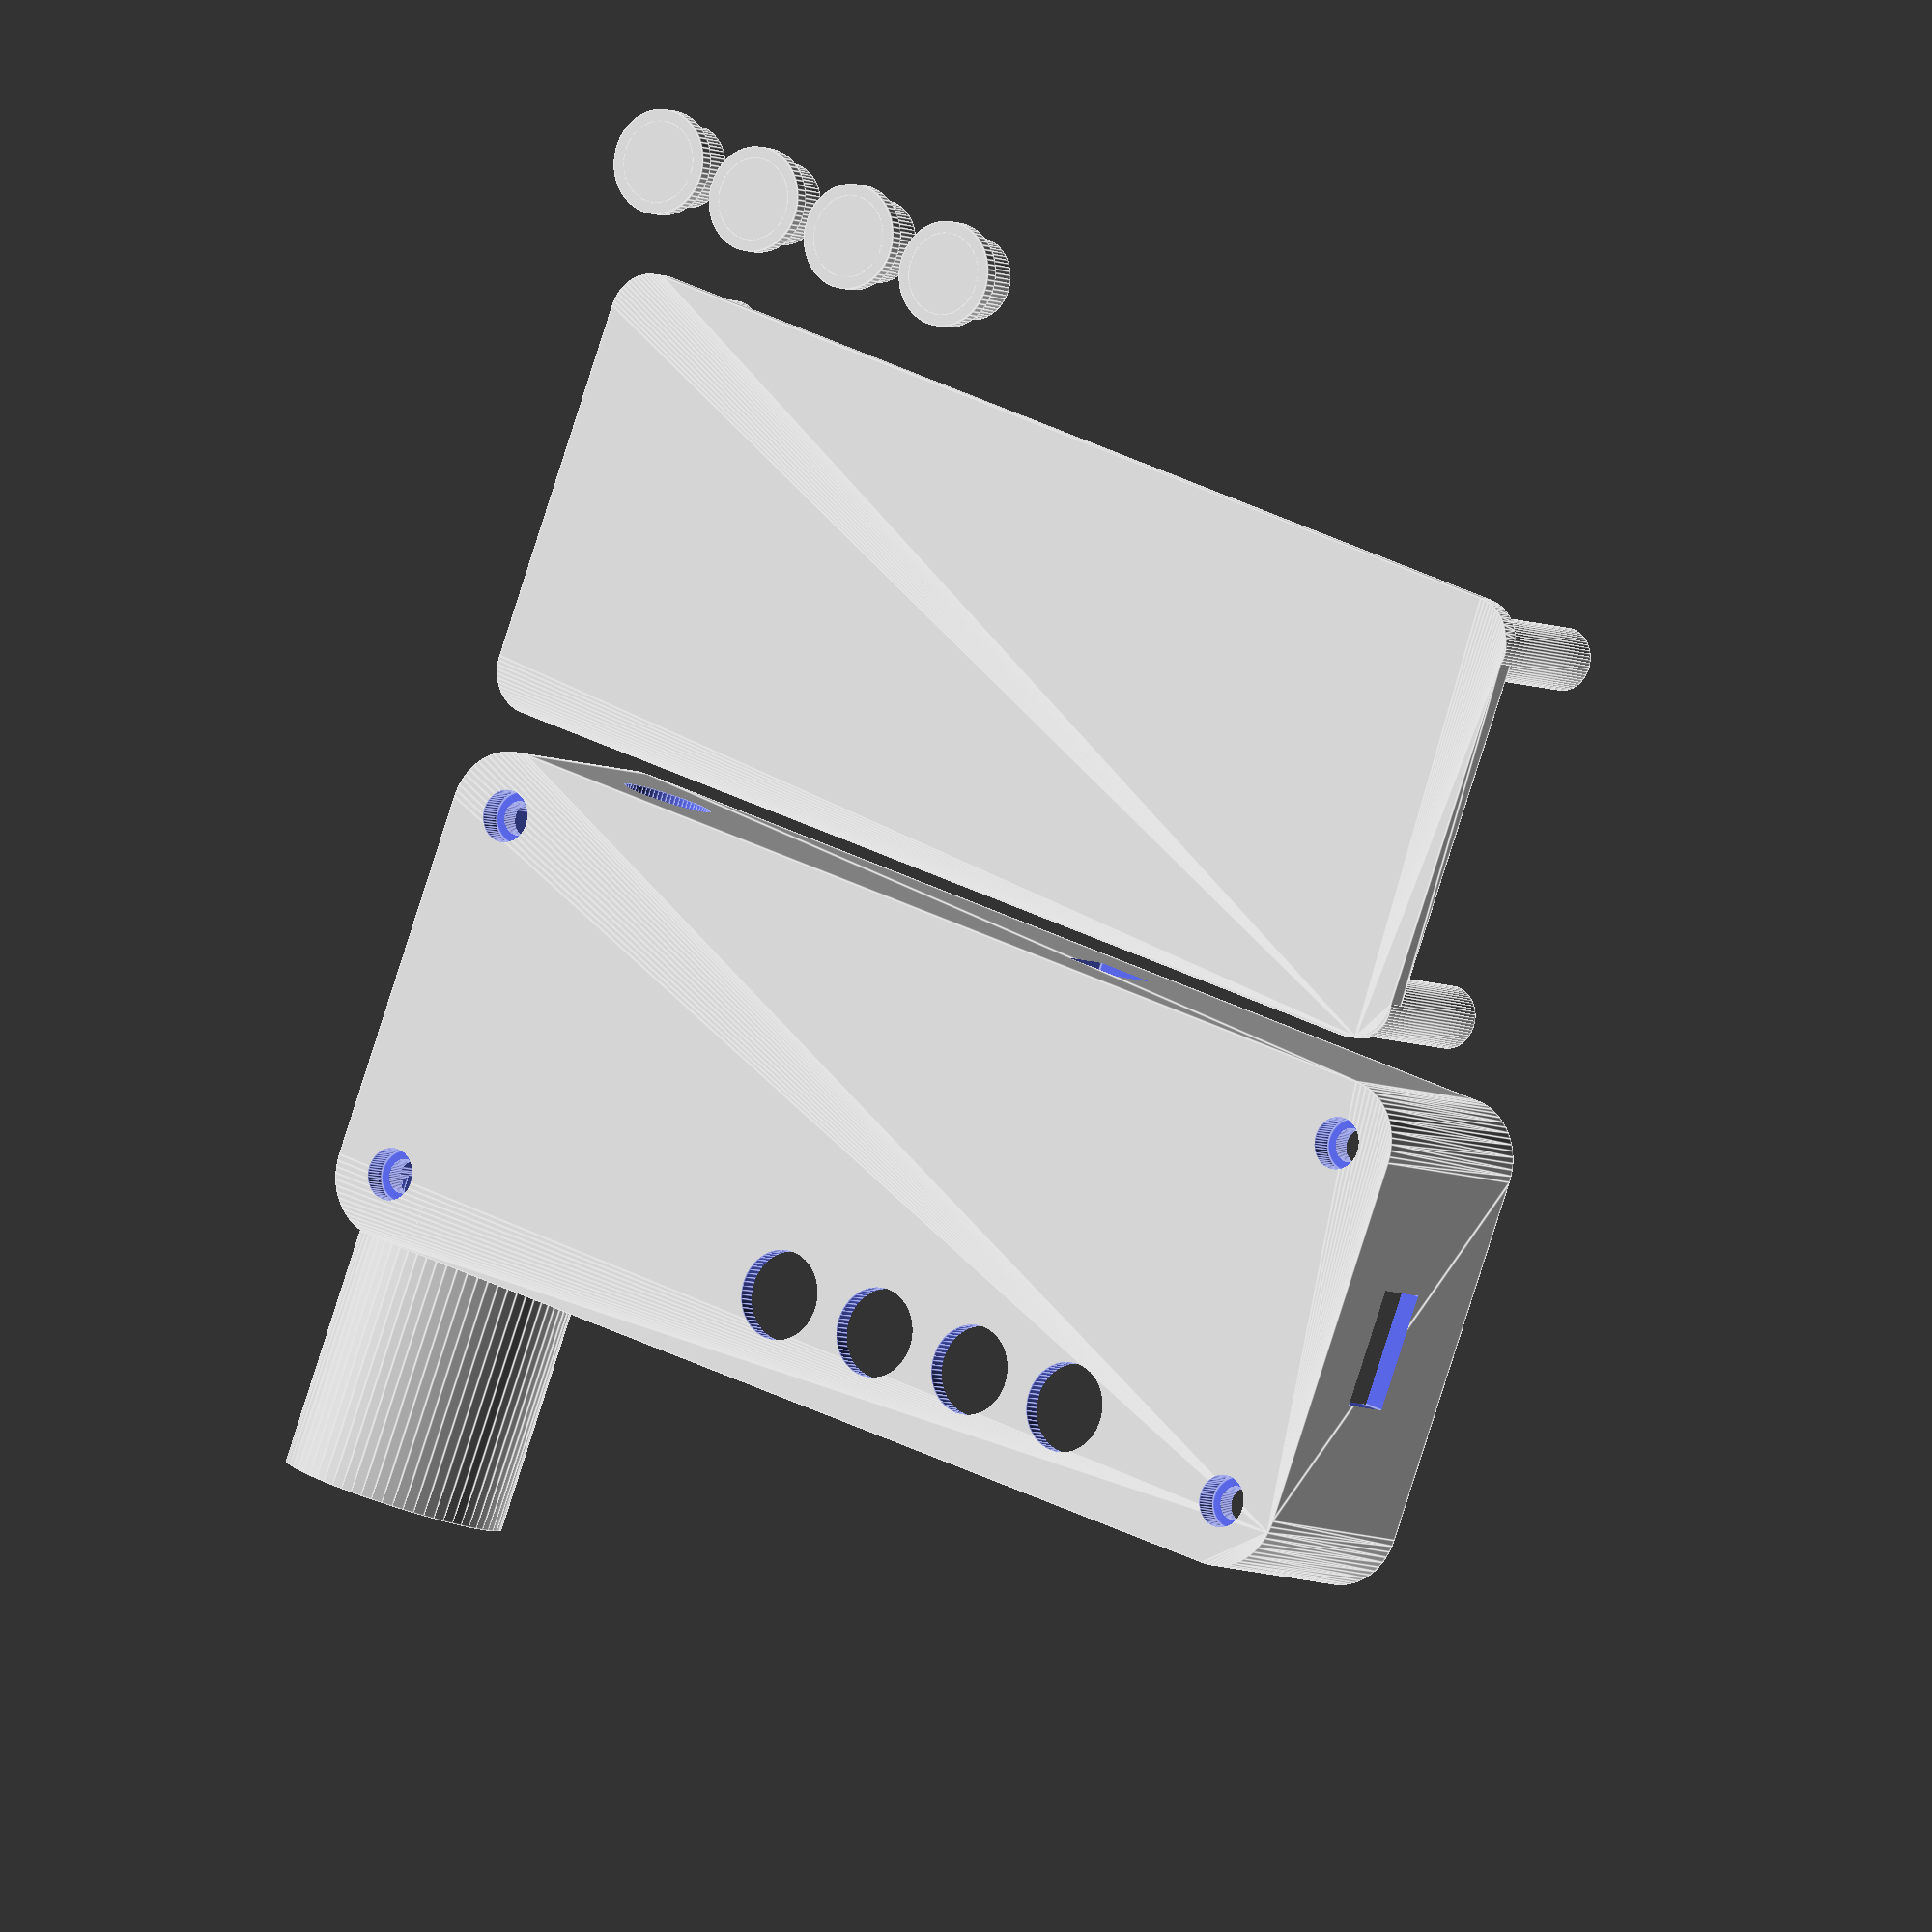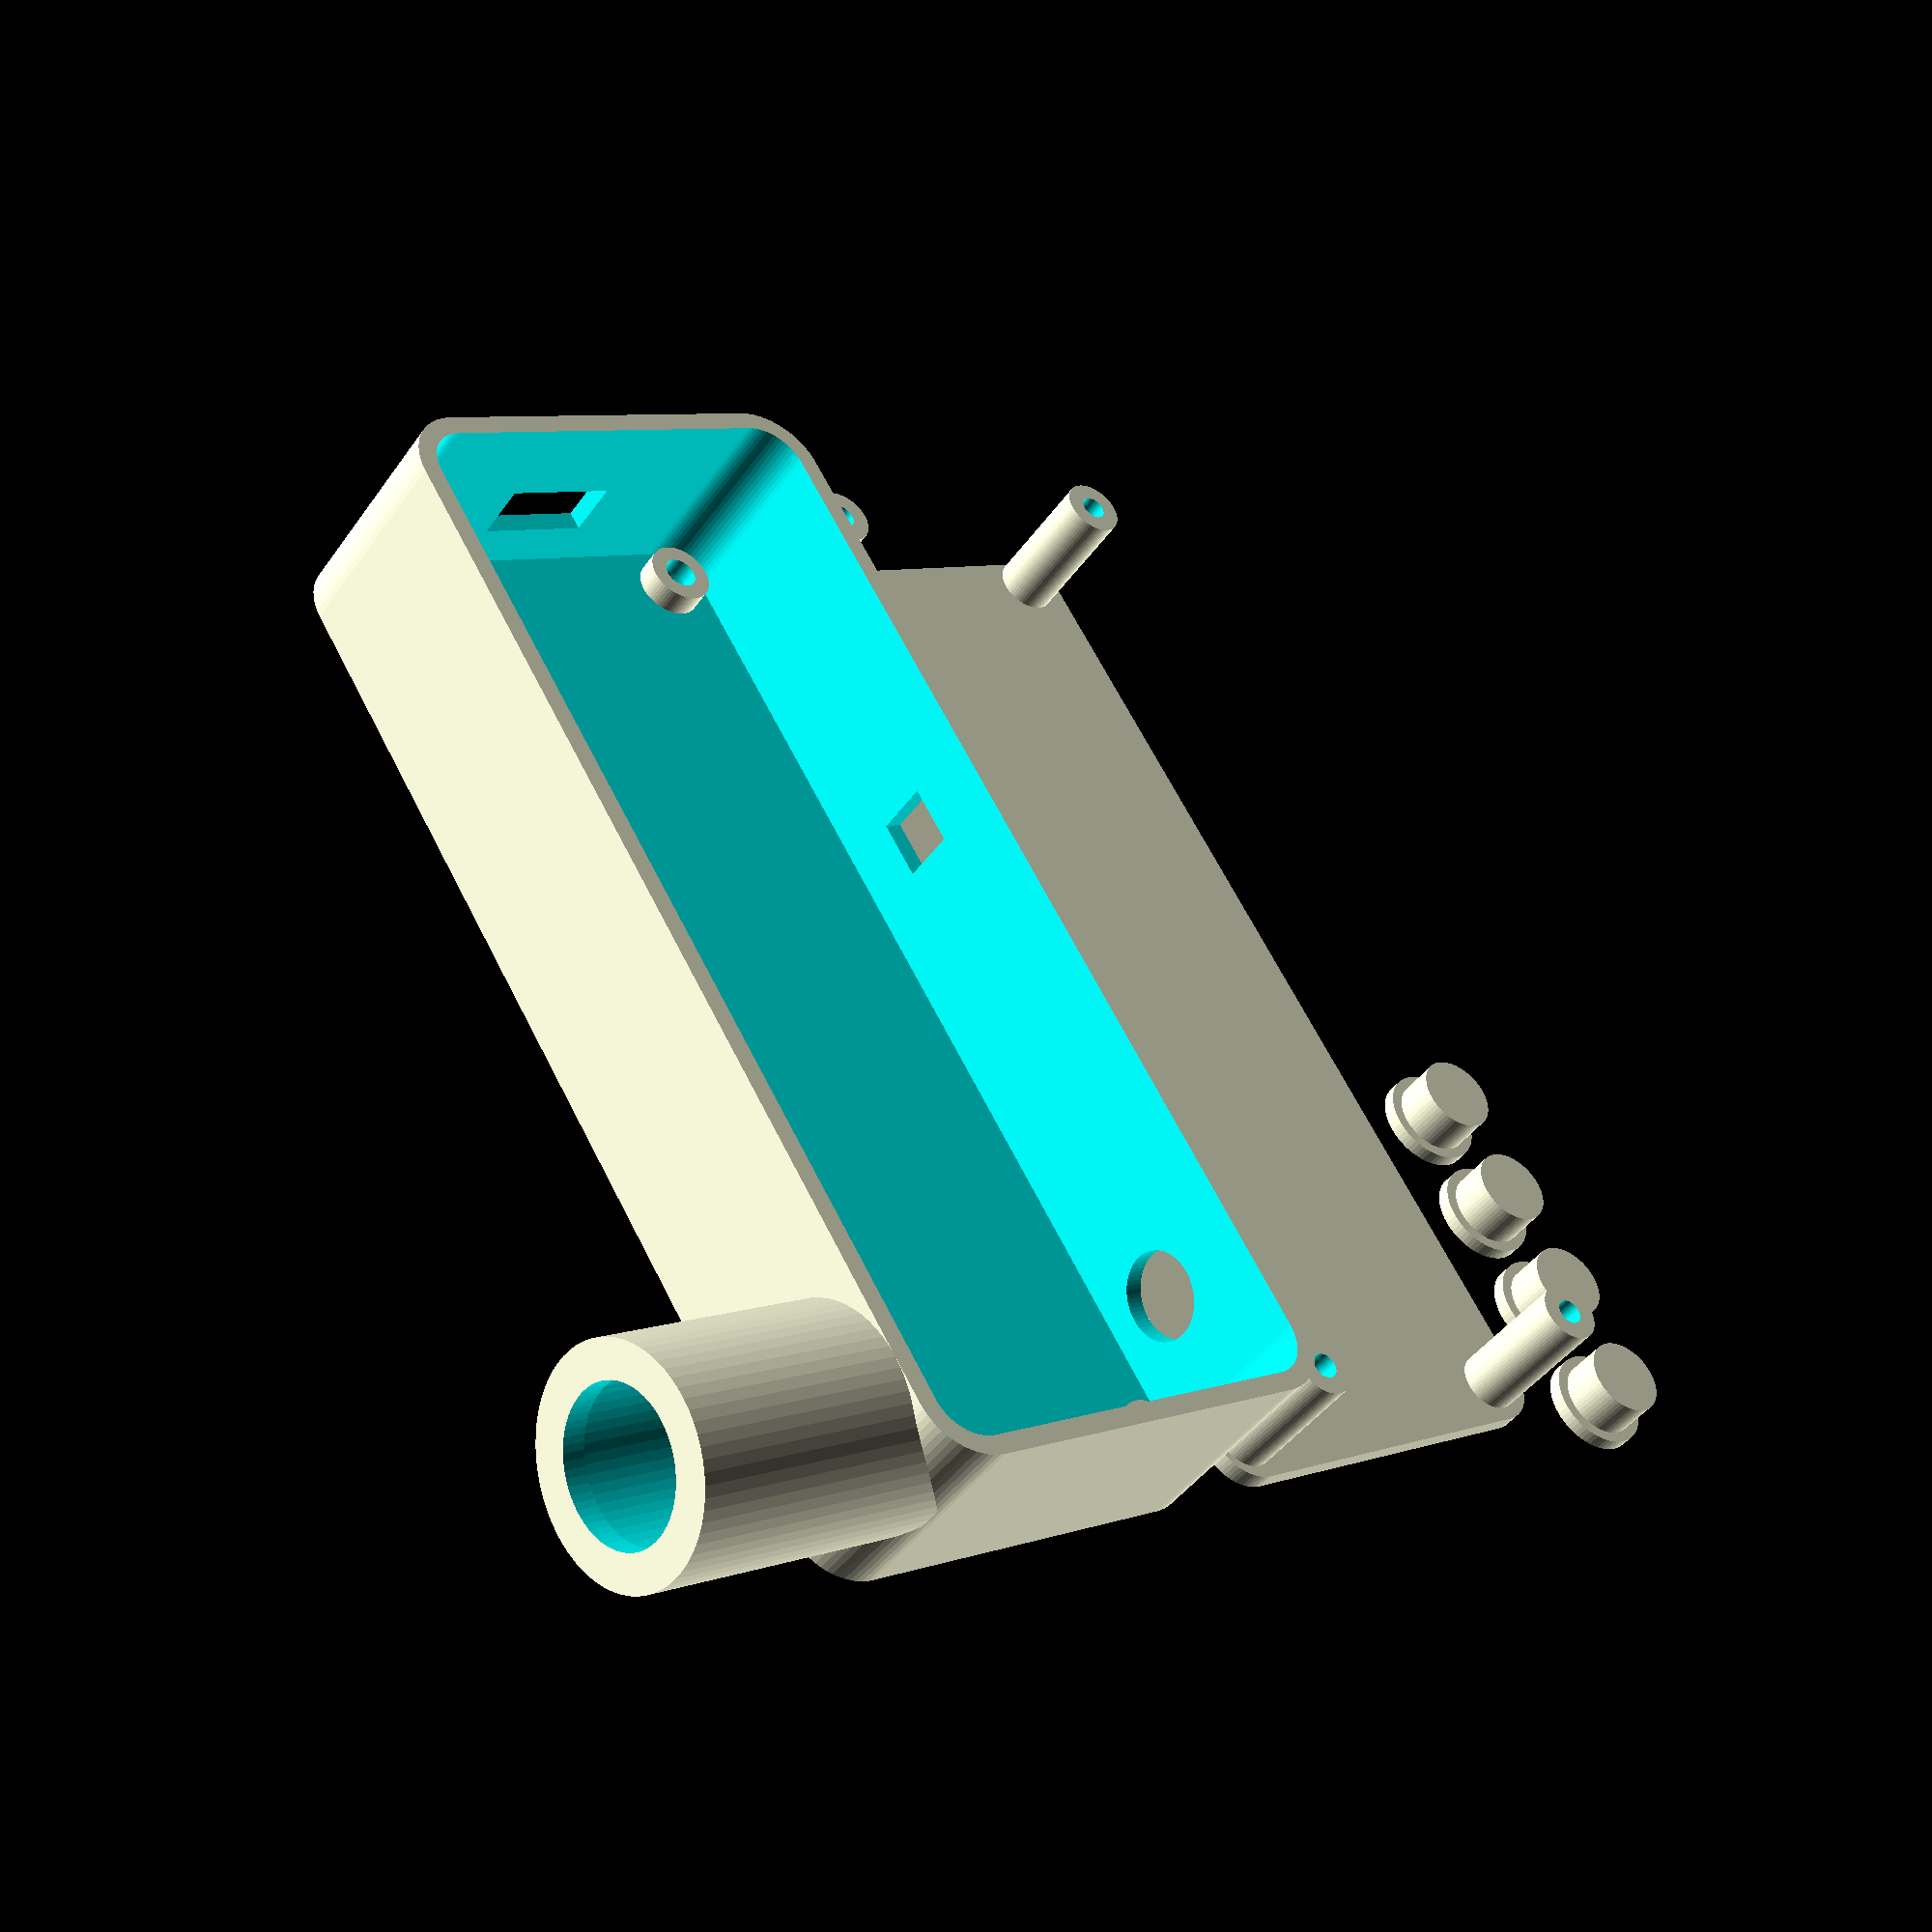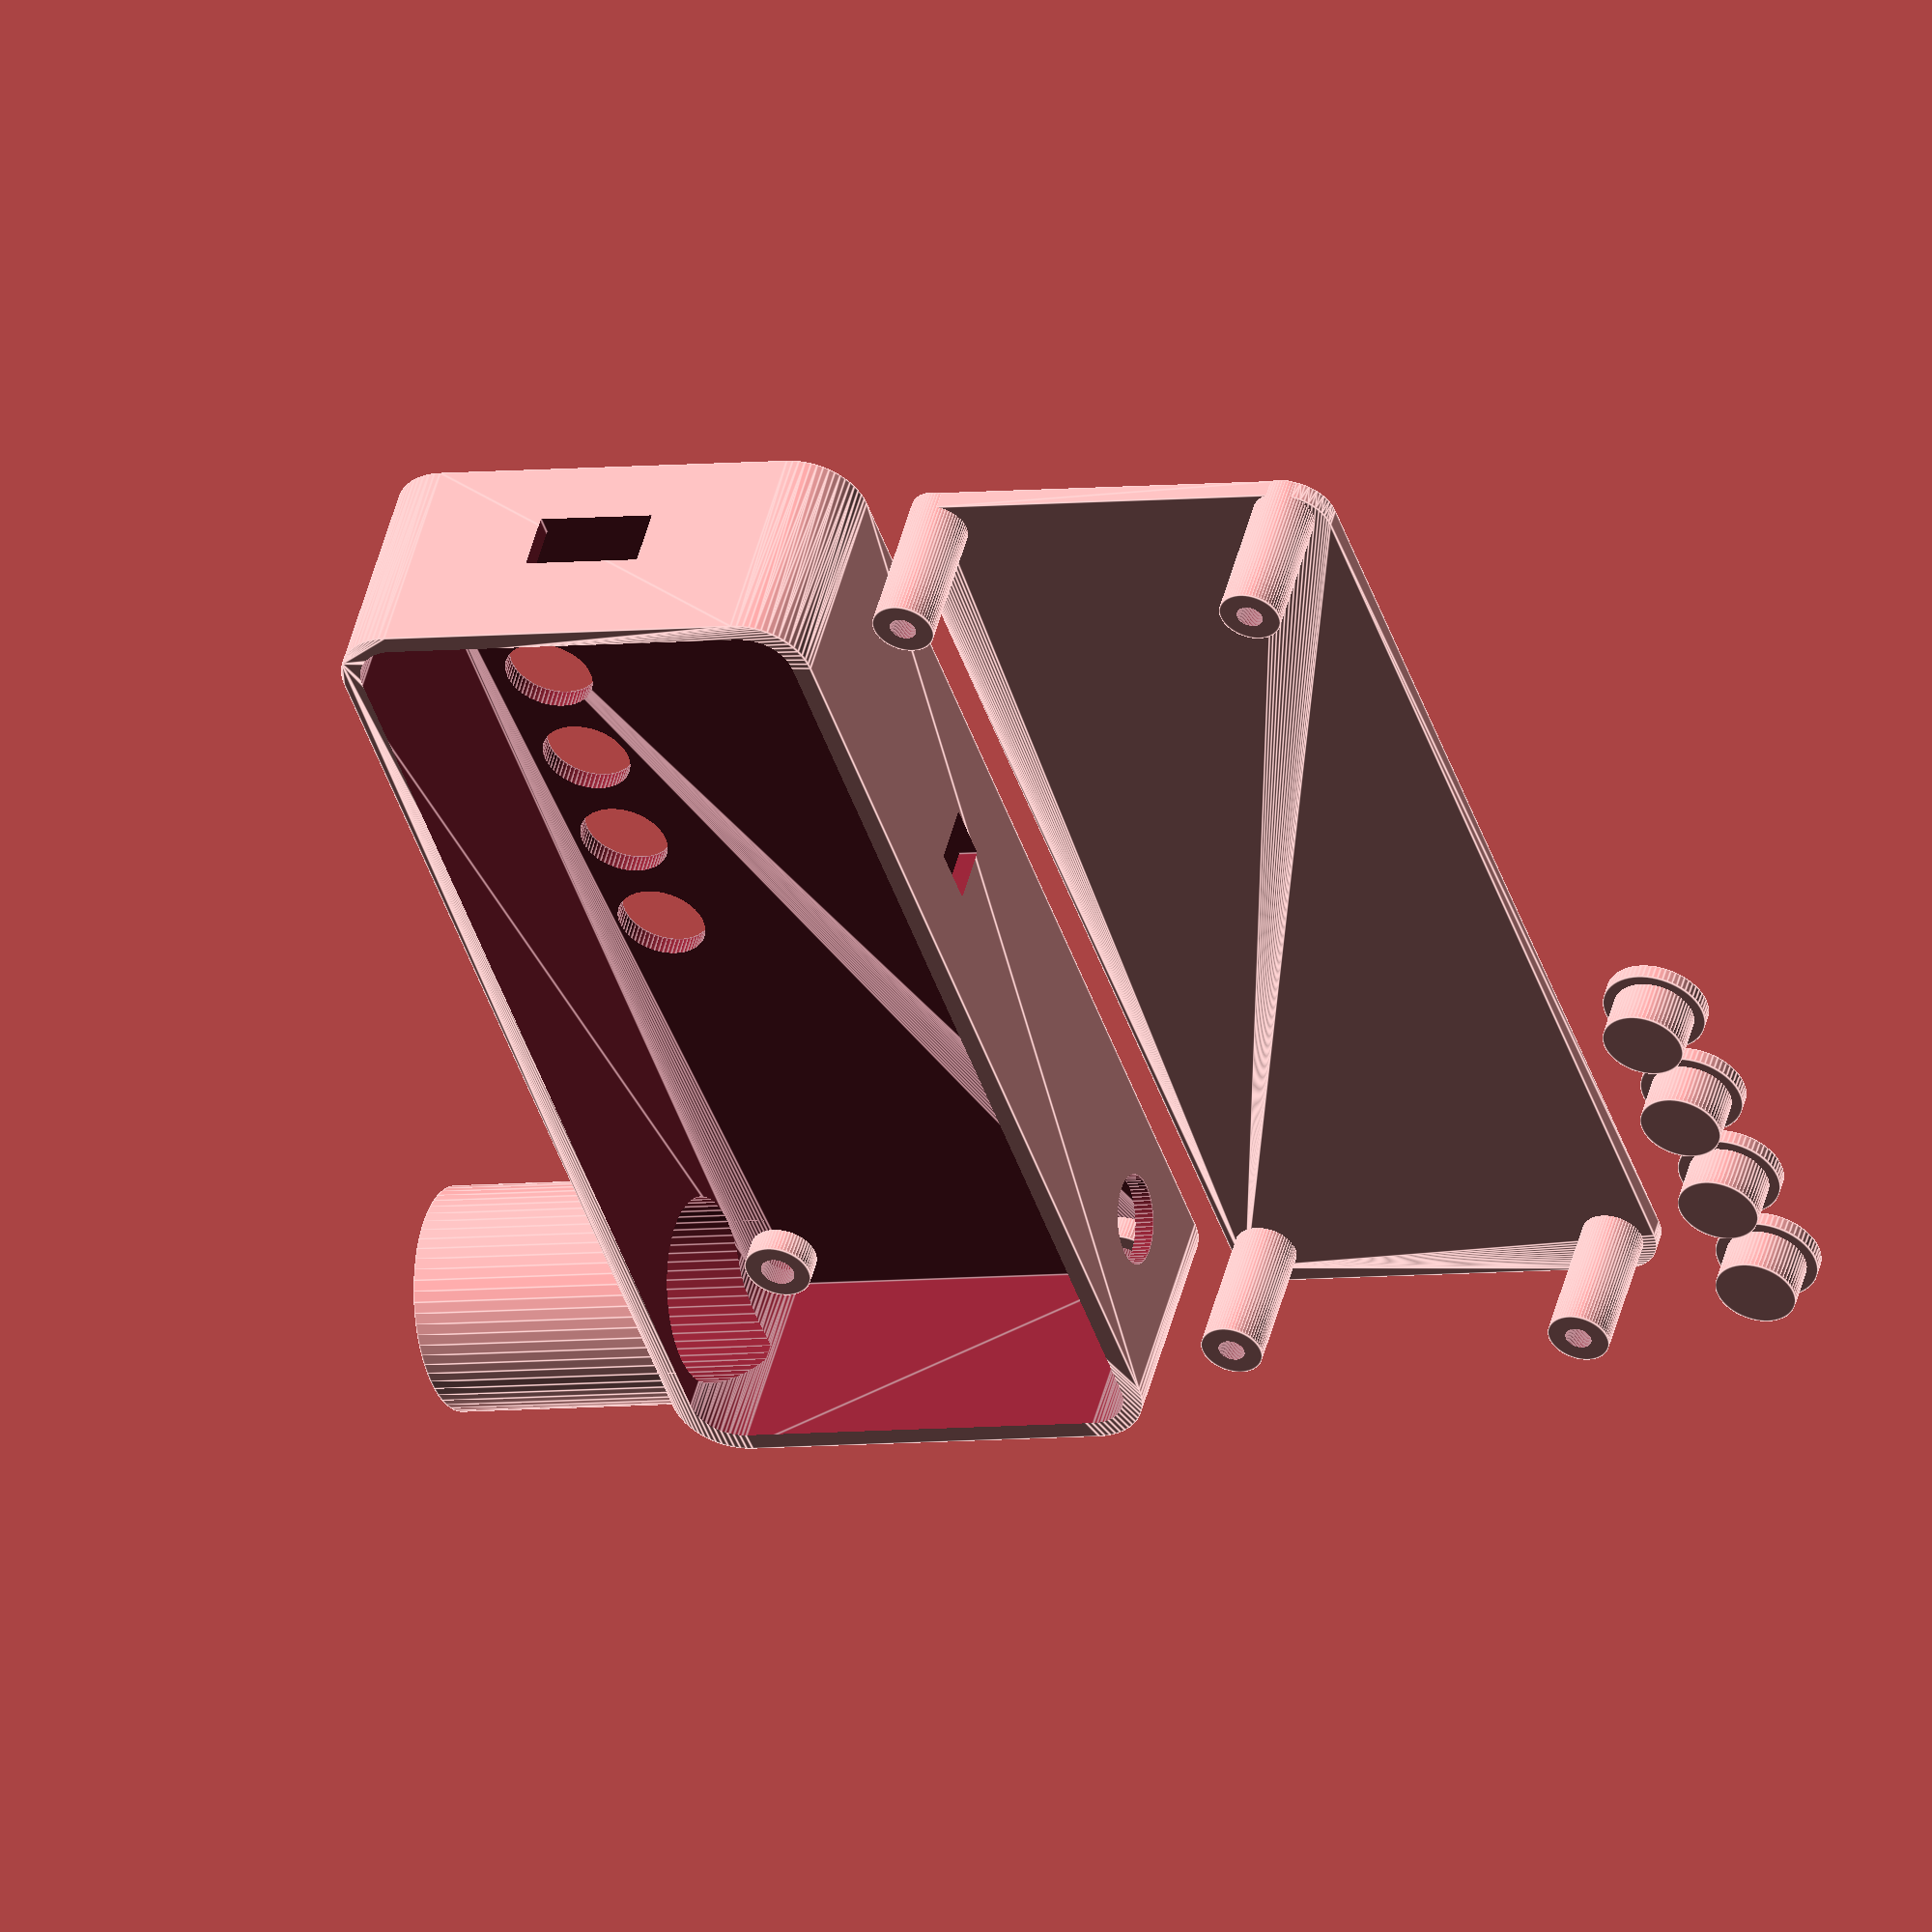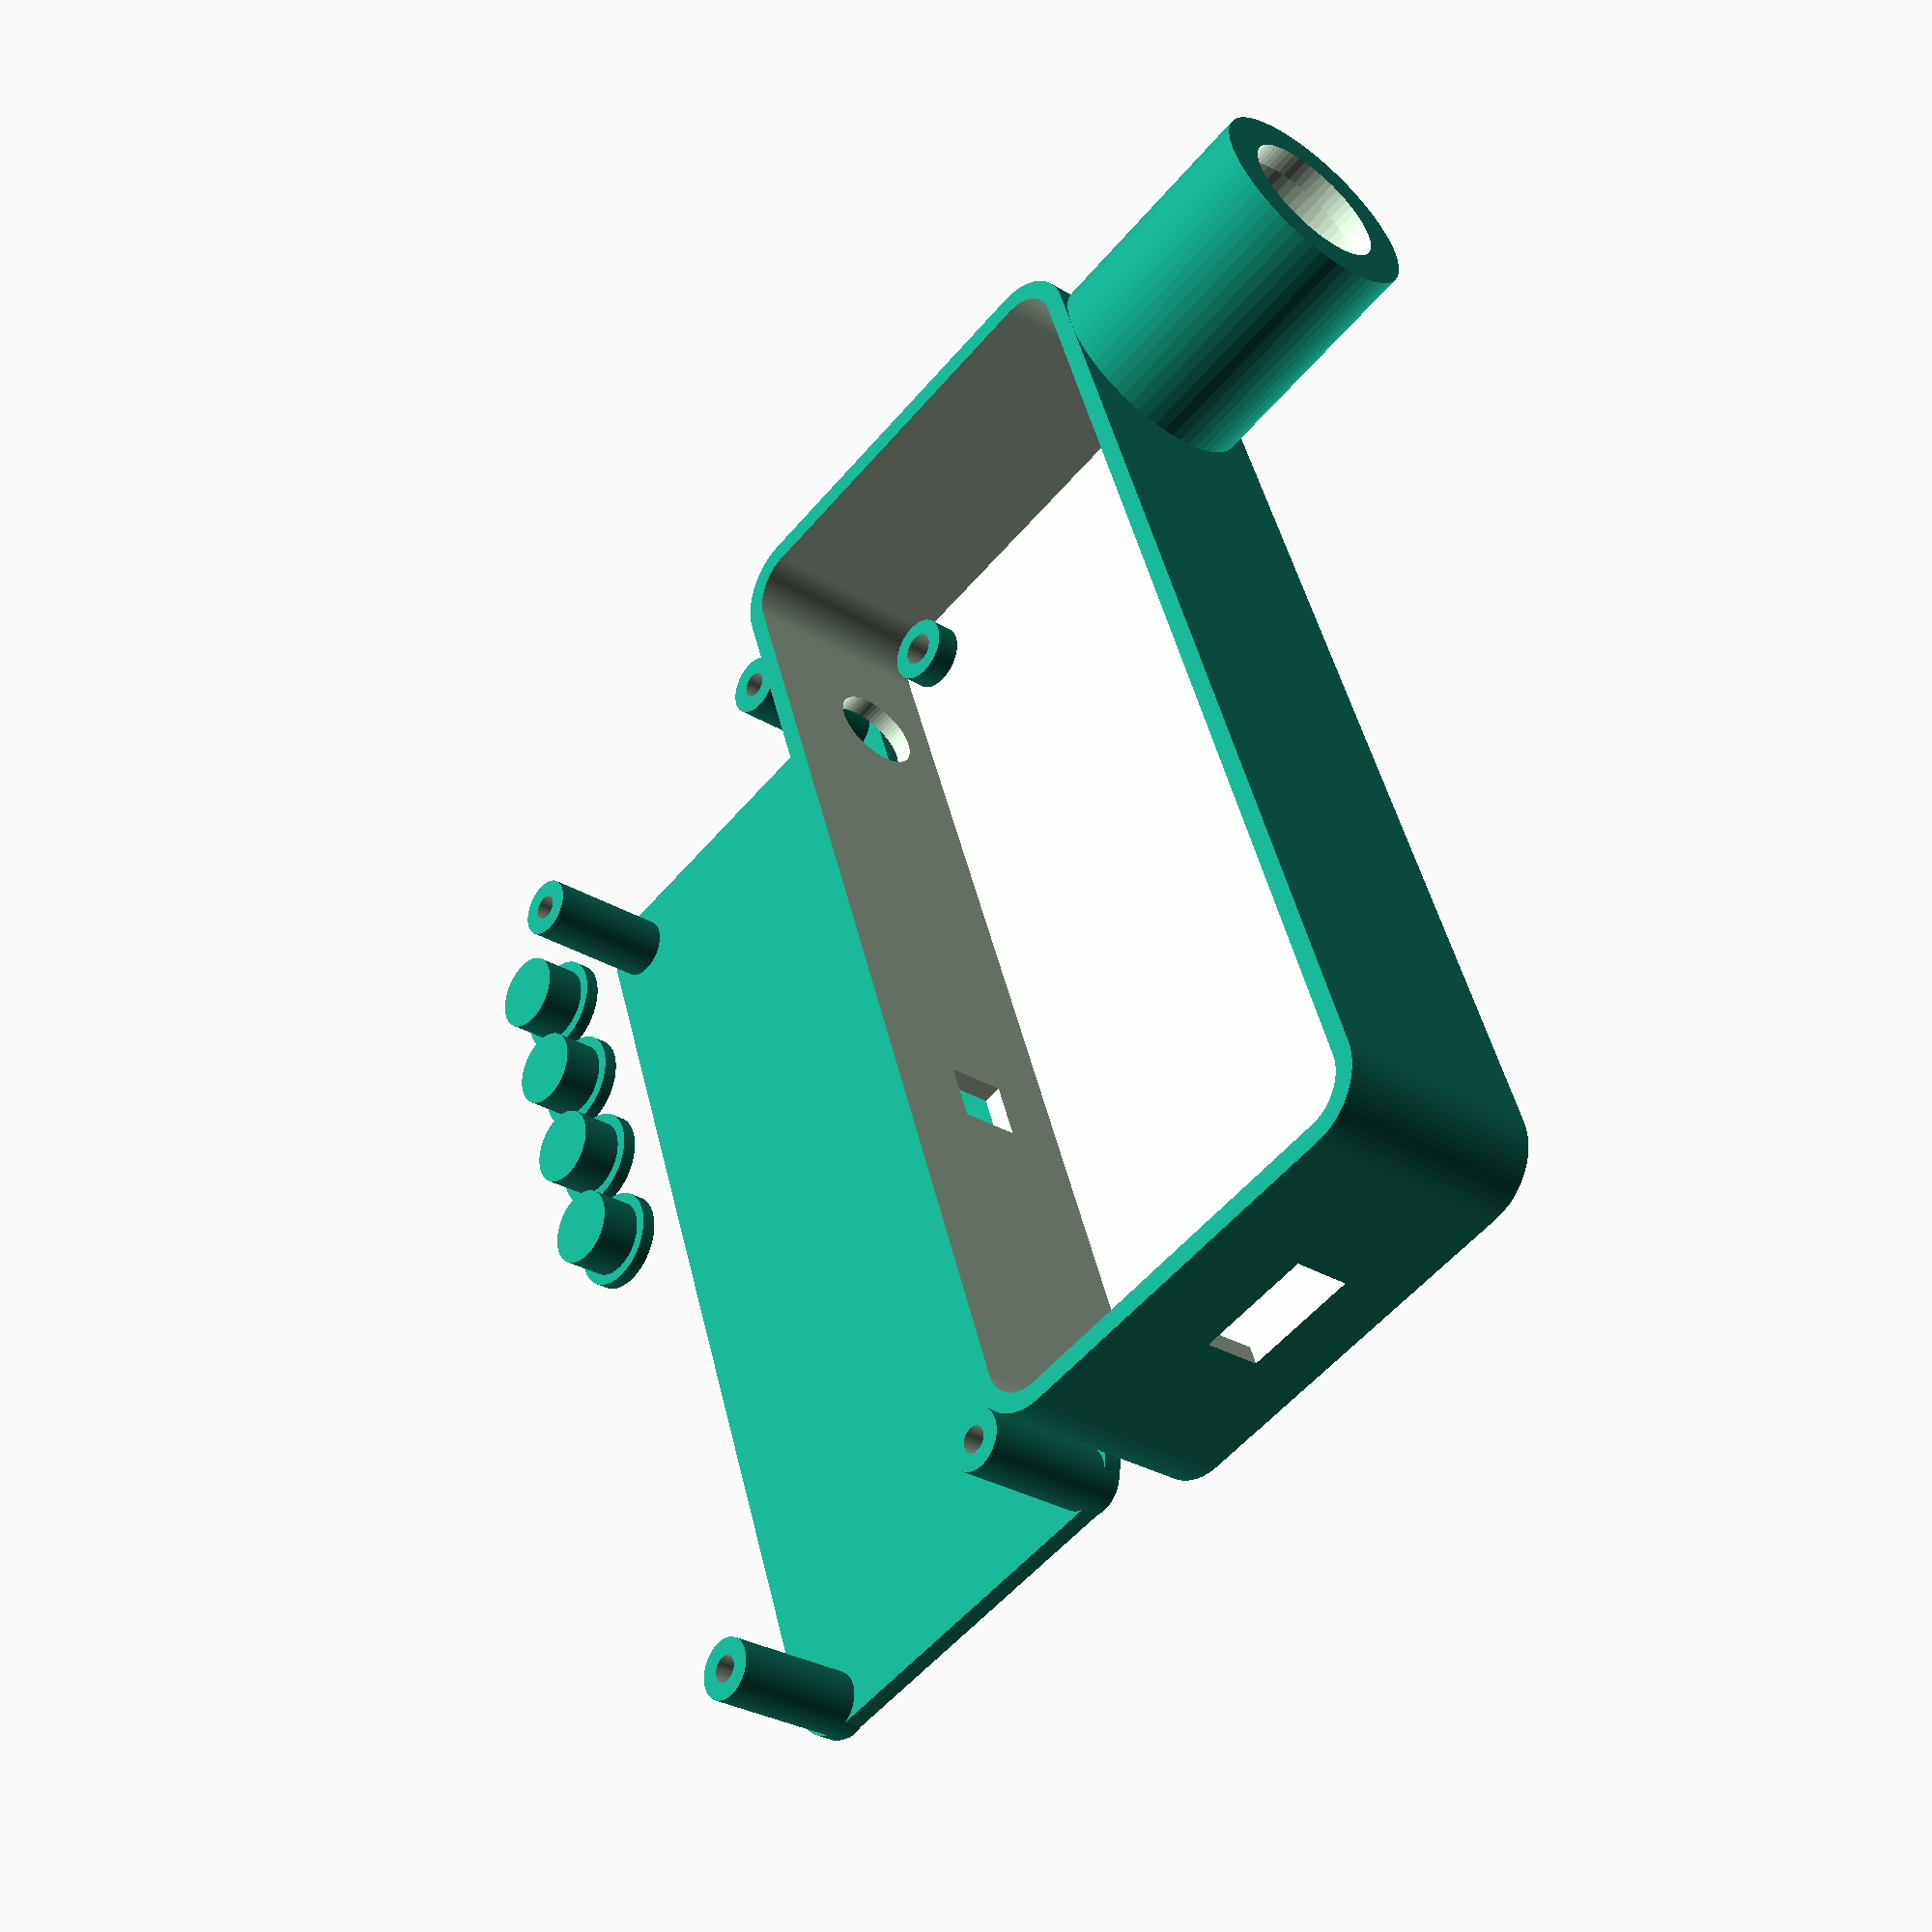
<openscad>
$fn = 64;

wall_thickness = 1.3;
pcb_width = 75;
pcb_height = 30;
pcb_relief = 0.5;
pcb_thickness = 1.57;
inner_width = pcb_width + pcb_relief * 2;
inner_height = pcb_height + pcb_relief * 2;
inner_radius = 2.5 + pcb_relief;
boss1x = inner_radius + wall_thickness;
boss1y = inner_radius + wall_thickness;
top_boss_height = 3;
boss_x_spacing = 70;
boss_y_spacing = 25;
epsilon = 0.01; // Used to avoid z-fighting
lower_boss_outer = 5;
top_enclosure_height = 15;
plug_housing_length = 20;

module rounded_rect(width, height, depth, radius) {
    hull() {
        translate([radius, radius, 0]) cylinder(r=radius, h=depth);
        translate([width - radius, radius, 0]) cylinder(r=radius, h=depth);
        translate([radius, height - radius, 0]) cylinder(r=radius, h=depth);
        translate([width - radius, height - radius, 0]) cylinder(r=radius, h=depth);
    }
}

module top_boss_outer() {
    cylinder(h=top_boss_height, d=4.5);
}

module top_boss_inner() {
    cylinder(h=top_boss_height + 2, d=2.3);
    cylinder(h=top_boss_height - wall_thickness, d=3.5);
}


module enclosure_top() {
    // Shell
    difference() {
        union() {
            difference() {
                union() {
                    rounded_rect(inner_width + wall_thickness * 2, inner_height + wall_thickness * 2, top_enclosure_height, inner_radius + wall_thickness);
                    // Plug housing
                    rotate([-90, 0, 0]) translate([top_enclosure_height / 2, -top_enclosure_height / 2, inner_height - 1])
                        cylinder(d=top_enclosure_height, h=plug_housing_length);
                }

                union() {
                    // Inner shell
                    translate([wall_thickness, wall_thickness, wall_thickness]) rounded_rect(inner_width, inner_height, top_enclosure_height, inner_radius);

                    // Interior of plug housing
                    rotate([-90, 0, 0]) translate([top_enclosure_height / 2, -top_enclosure_height / 2, inner_height - wall_thickness])
                        cylinder(d=top_enclosure_height - wall_thickness * 2, h=plug_housing_length - wall_thickness);

                    // Plug hole
                    rotate([-90, 0, 0]) translate([top_enclosure_height / 2, -top_enclosure_height / 2, inner_height + 10]) cylinder(d=10, h=10);
                }
            }

            translate([boss1x, boss1y, epsilon]) top_boss_outer();
            translate([boss1x + boss_x_spacing, boss1y, epsilon]) top_boss_outer();
            translate([boss1x, boss1y + boss_y_spacing, epsilon]) top_boss_outer();
            translate([boss1x + boss_x_spacing, boss1y + boss_y_spacing, epsilon]) top_boss_outer();
        }

        union() {
            // USB port
            translate([inner_width, (inner_height + wall_thickness * 2) / 2 - 4, top_boss_height + pcb_thickness]) cube([20, 8, 4]);

            // Audio Jack
            translate([10 + wall_thickness + pcb_relief, -epsilon, top_boss_height + wall_thickness + 3.5 / 2 + 0.5]) rotate([0, 90, 90]) cylinder(d=6, h=5);

            // Power Switch
            // Left side 42.291 mm, right 51.308, middle 46.8
            // 2mm travel, switch is 1.5mm wide. Extents are 46.8 +/- (2 + 1.5) / 2
            translate([pcb_relief + wall_thickness + 44.5, -1, top_boss_height + pcb_thickness + 1]) cube([4, 2.5, 4]);

            // Holes for push buttons
            for (i = [0:3]) {
                translate([wall_thickness + (35 + 8 * i), wall_thickness + inner_height - 5, -epsilon]) cylinder(d=6, h=5);
            }

            // XXX Light pipe for charging LED

            // Screw bosses
            translate([boss1x, boss1y, -epsilon]) top_boss_inner();
            translate([boss1x + boss_x_spacing, boss1y, -epsilon]) top_boss_inner();
            translate([boss1x, boss1y + boss_y_spacing, -epsilon]) top_boss_inner();
            translate([boss1x + boss_x_spacing, boss1y + boss_y_spacing, -epsilon]) top_boss_inner();
        }
    }
}

module button() {
    cylinder(h=1, d=7);
    cylinder(h=4, d=5.5);
}

module bottom_boss() {
    bottom_boss_height = top_enclosure_height - top_boss_height - pcb_thickness;
    difference() {
        cylinder(h=bottom_boss_height, d=4.2);
        translate([0, 0, 2]) cylinder(h=bottom_boss_height, d=1.8);
    }
}

module enclosure_bottom() {
    difference() {
        union() {
            rounded_rect(inner_width - pcb_relief * 2, inner_height - pcb_relief, wall_thickness, inner_radius);

            // Screw bosses
            translate([boss1x - wall_thickness, boss1y - wall_thickness, epsilon]) bottom_boss();
            translate([boss1x - wall_thickness+ boss_x_spacing, boss1y - wall_thickness, epsilon]) bottom_boss();
            translate([boss1x - wall_thickness, boss1y - wall_thickness + boss_y_spacing, epsilon]) bottom_boss();
            translate([boss1x - wall_thickness + boss_x_spacing, boss1y - wall_thickness + boss_y_spacing, epsilon]) bottom_boss();
        }
    }
}

// Placeholder for logic board, used to check placement in assembly model.
module logic_board() {
    difference() {
        union() {
            color("purple") hull() {
                translate([2.5, 2.5, 0]) cylinder(r=2.5, h=pcb_thickness);
                translate([72.5, 2.5, 0]) cylinder(r=2.5, h=pcb_thickness);
                translate([2.5, 27.5, 0]) cylinder(r=2.5, h=pcb_thickness);
                translate([72.5, 27.5, 0]) cylinder(r=2.5, h=pcb_thickness);
            }
        }

        union() {
            translate([2.5, 2.5, -0.1]) cylinder(h=10, d=2.2);
            translate([72.5, 2.5, -0.1]) cylinder(h=10, d=2.2);
            translate([2.5, 27.5, -0.1]) cylinder(h=10, d=2.2);
            translate([72.5, 27.5, -0.1]) cylinder(h=10, d=2.2);
        }
    }
}

module battery() {
    color("gray") cube([36, 20, 5.6]);
}

module plug() {
    // Total length is 48.815625, 1 59/64"
    translate([-1.5, -3, 0]) cube([3, 1, 11]);
    translate([-1.5, 2, 0]) cube([3, 1, 11]);

    translate([0, 0, 11]) cylinder(h=6, d=10);
    translate([0, 0, 17.25]) cylinder(d1=11.8872, d2=10, h=1);
    translate([0, 0, 18.25]) cylinder(h=25, d=6.324);
    translate([0, 0, 43.25]) cylinder(h=5.55, d1=6.324, d2=1);

}

module assembly(case_alpha) {
    translate([wall_thickness + pcb_relief, wall_thickness + pcb_relief, 3]) logic_board();
    for (i = [0:3]) {
        color("blue") translate([36.5 + i * 8, 27.5, 3]) rotate([0, 180, 0]) button();
    }

    translate([25, 7, 6]) battery();

    // Render this last to see inner components
    color("yellow", case_alpha) enclosure_top();
    color("red", case_alpha) translate([wall_thickness + pcb_relief, inner_height + wall_thickness - pcb_relief / 2, top_enclosure_height]) rotate([0, 180, 180]) enclosure_bottom();
    color("white") rotate([-90, 0, 0]) translate([top_enclosure_height / 2, -top_enclosure_height / 2, 33]) plug();
}

module cutaway() {
    difference() {
        assembly(1);
        translate([-1, -1, -1]) cube([6, 100, 100]);
    }
}

module printable() {
    for (i = [0:3])
        translate([i * 8, 0, 0]) button();

    translate([0, 7, 0]) enclosure_bottom();
    translate([0, 40, 0]) enclosure_top();
}

//cutaway();
//assembly(1);
printable();

</openscad>
<views>
elev=5.8 azim=158.8 roll=212.6 proj=o view=edges
elev=42.6 azim=237.7 roll=327.9 proj=p view=solid
elev=311.0 azim=251.3 roll=14.4 proj=o view=edges
elev=29.3 azim=70.7 roll=47.7 proj=p view=wireframe
</views>
